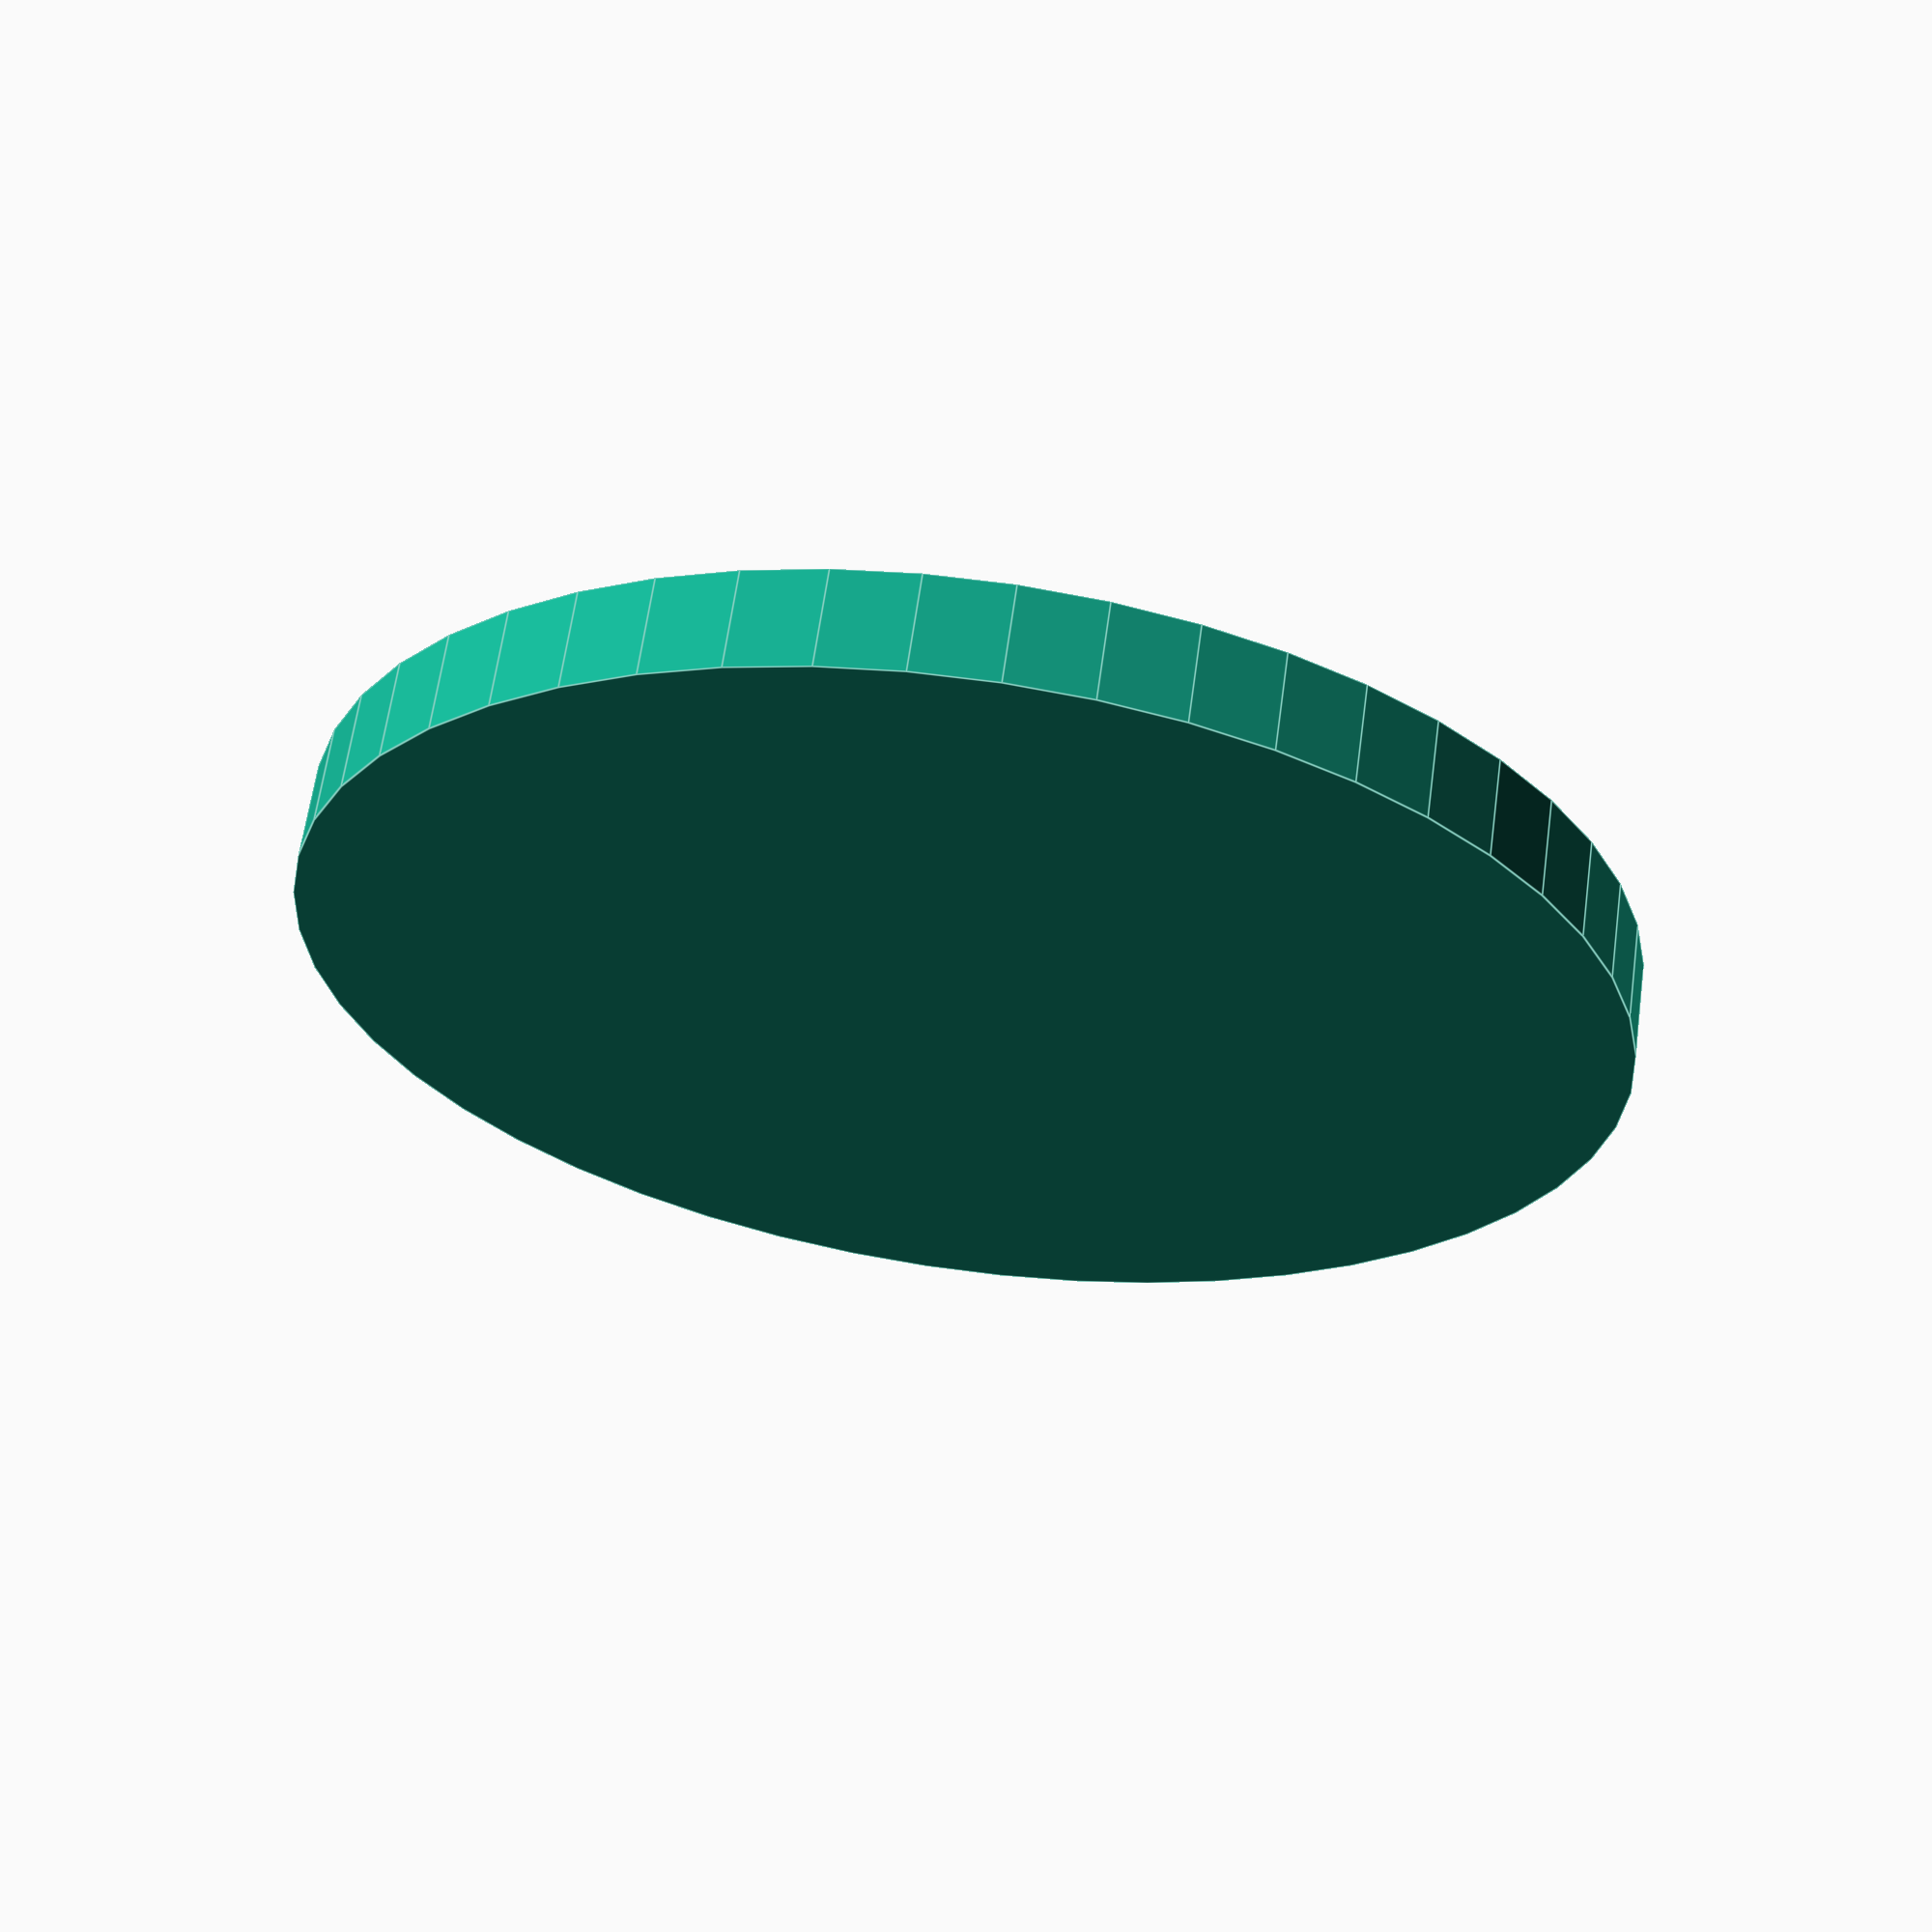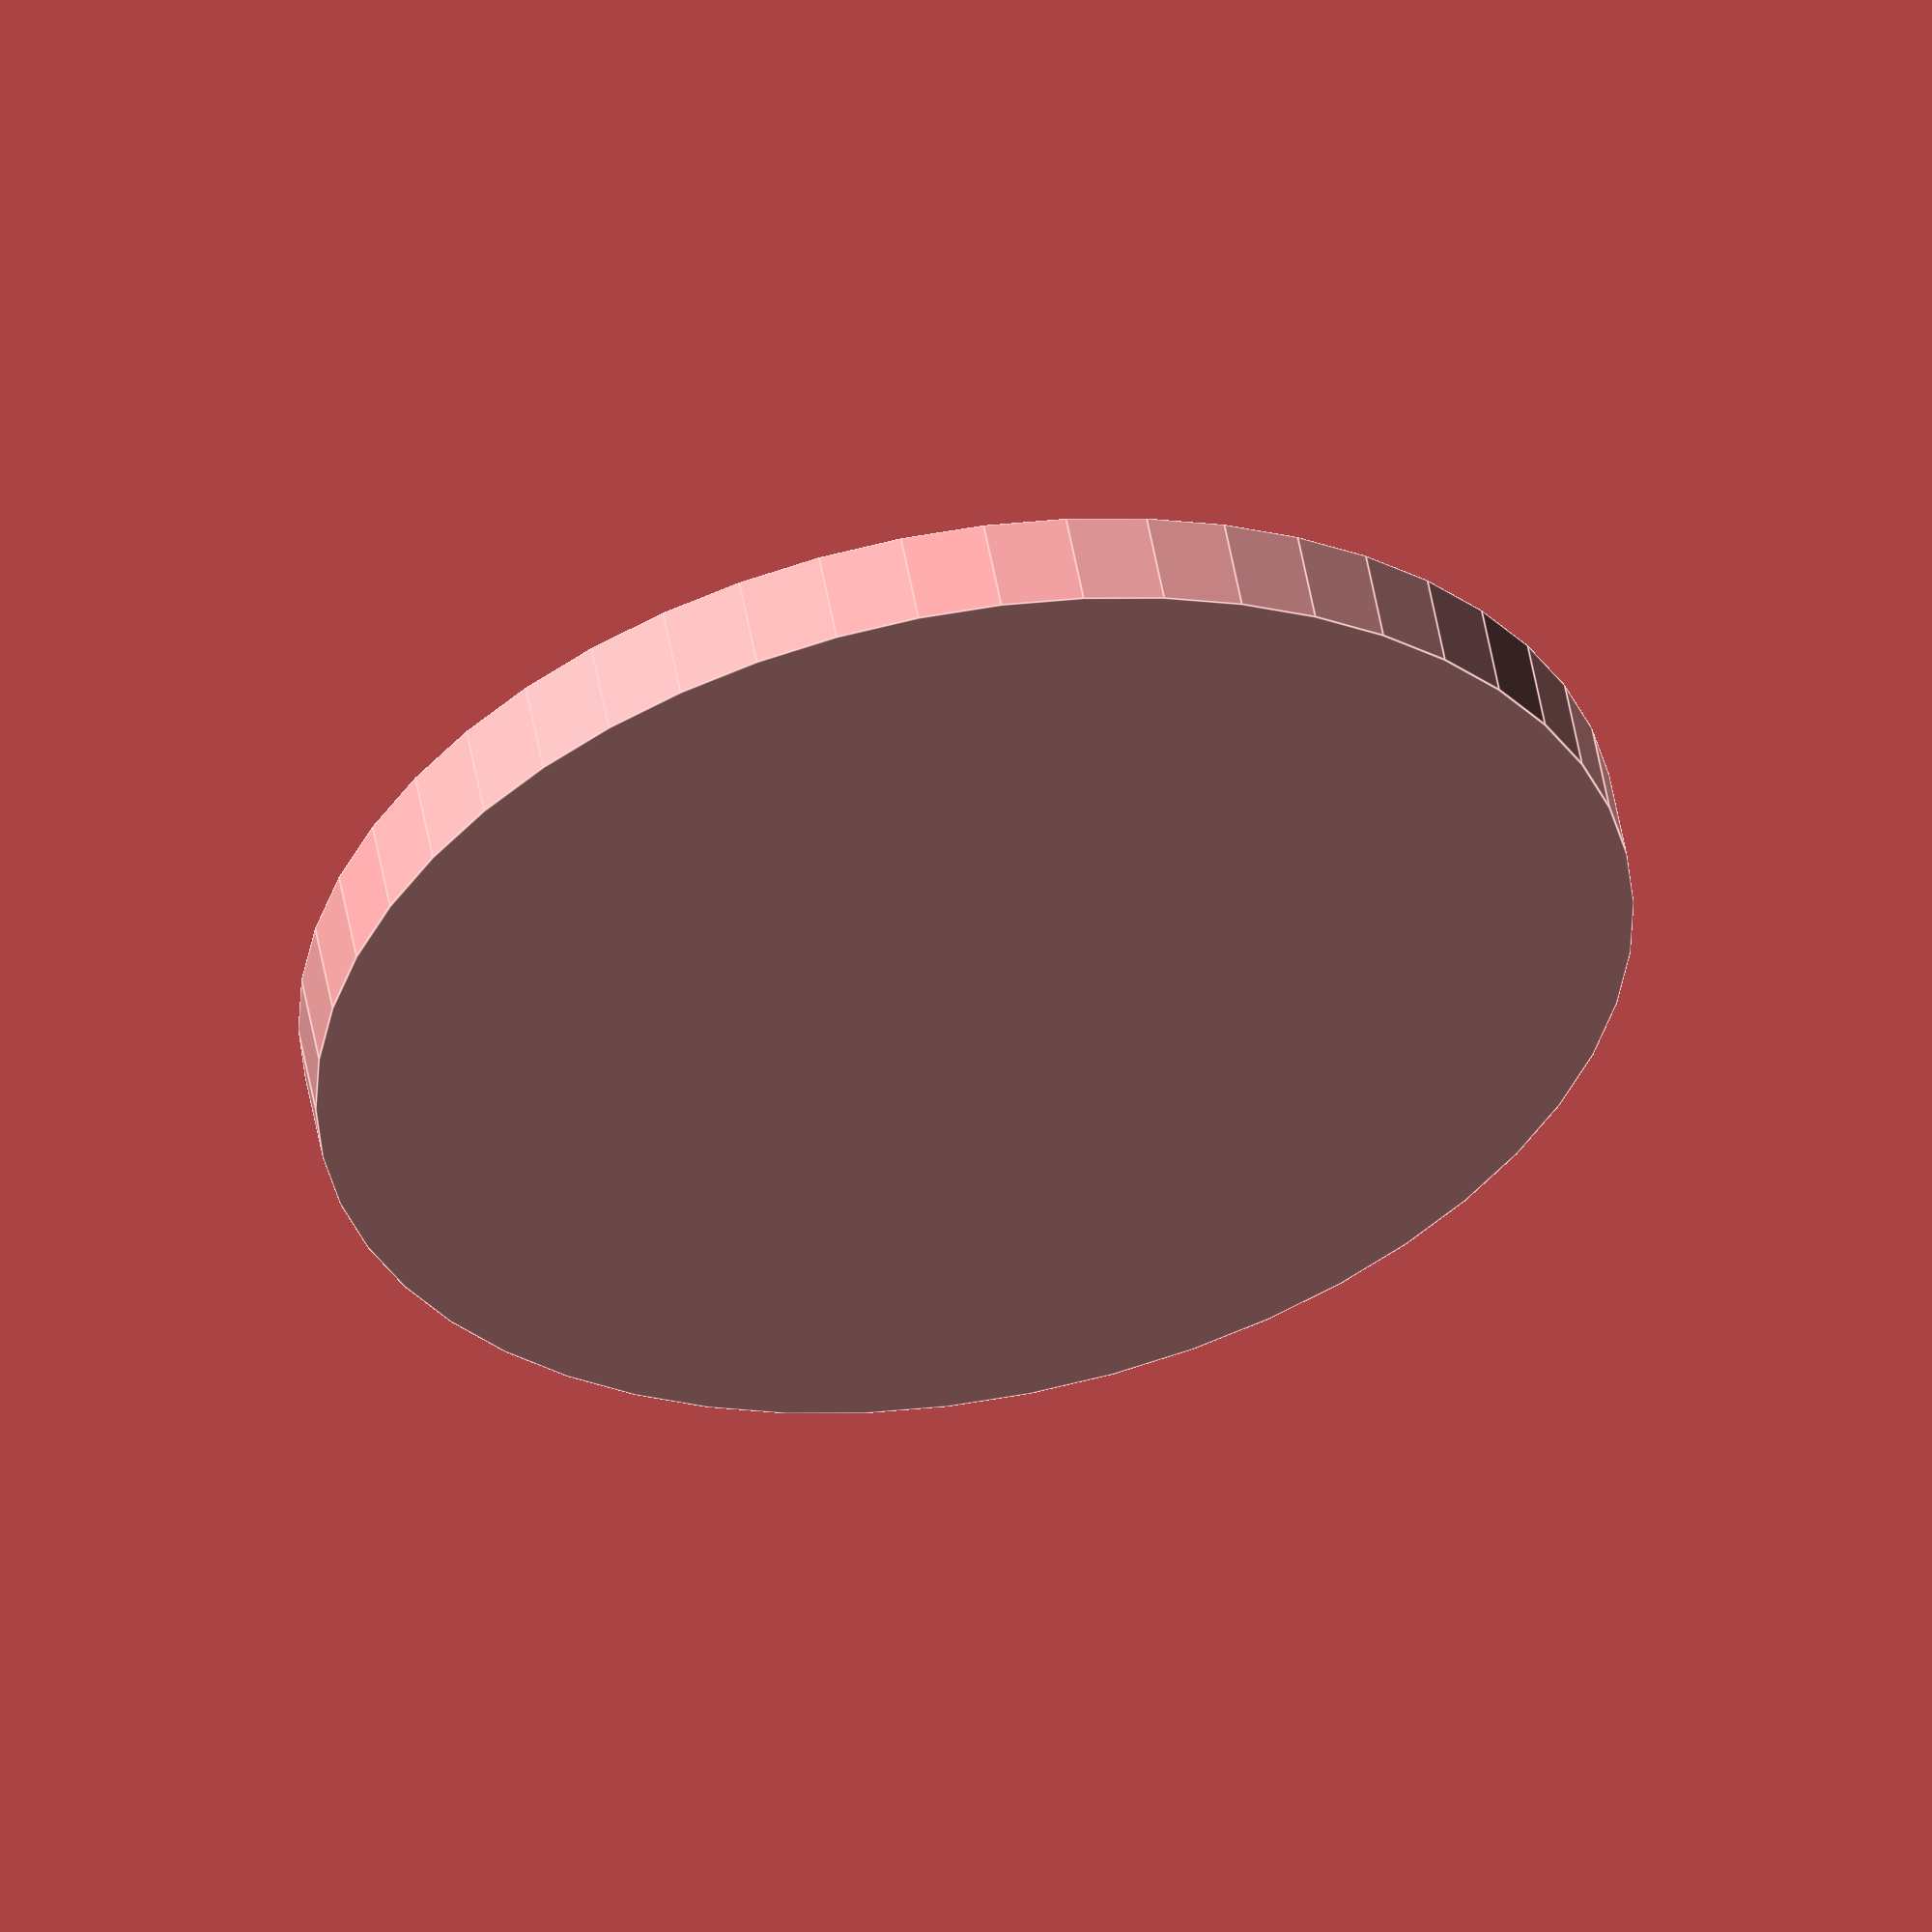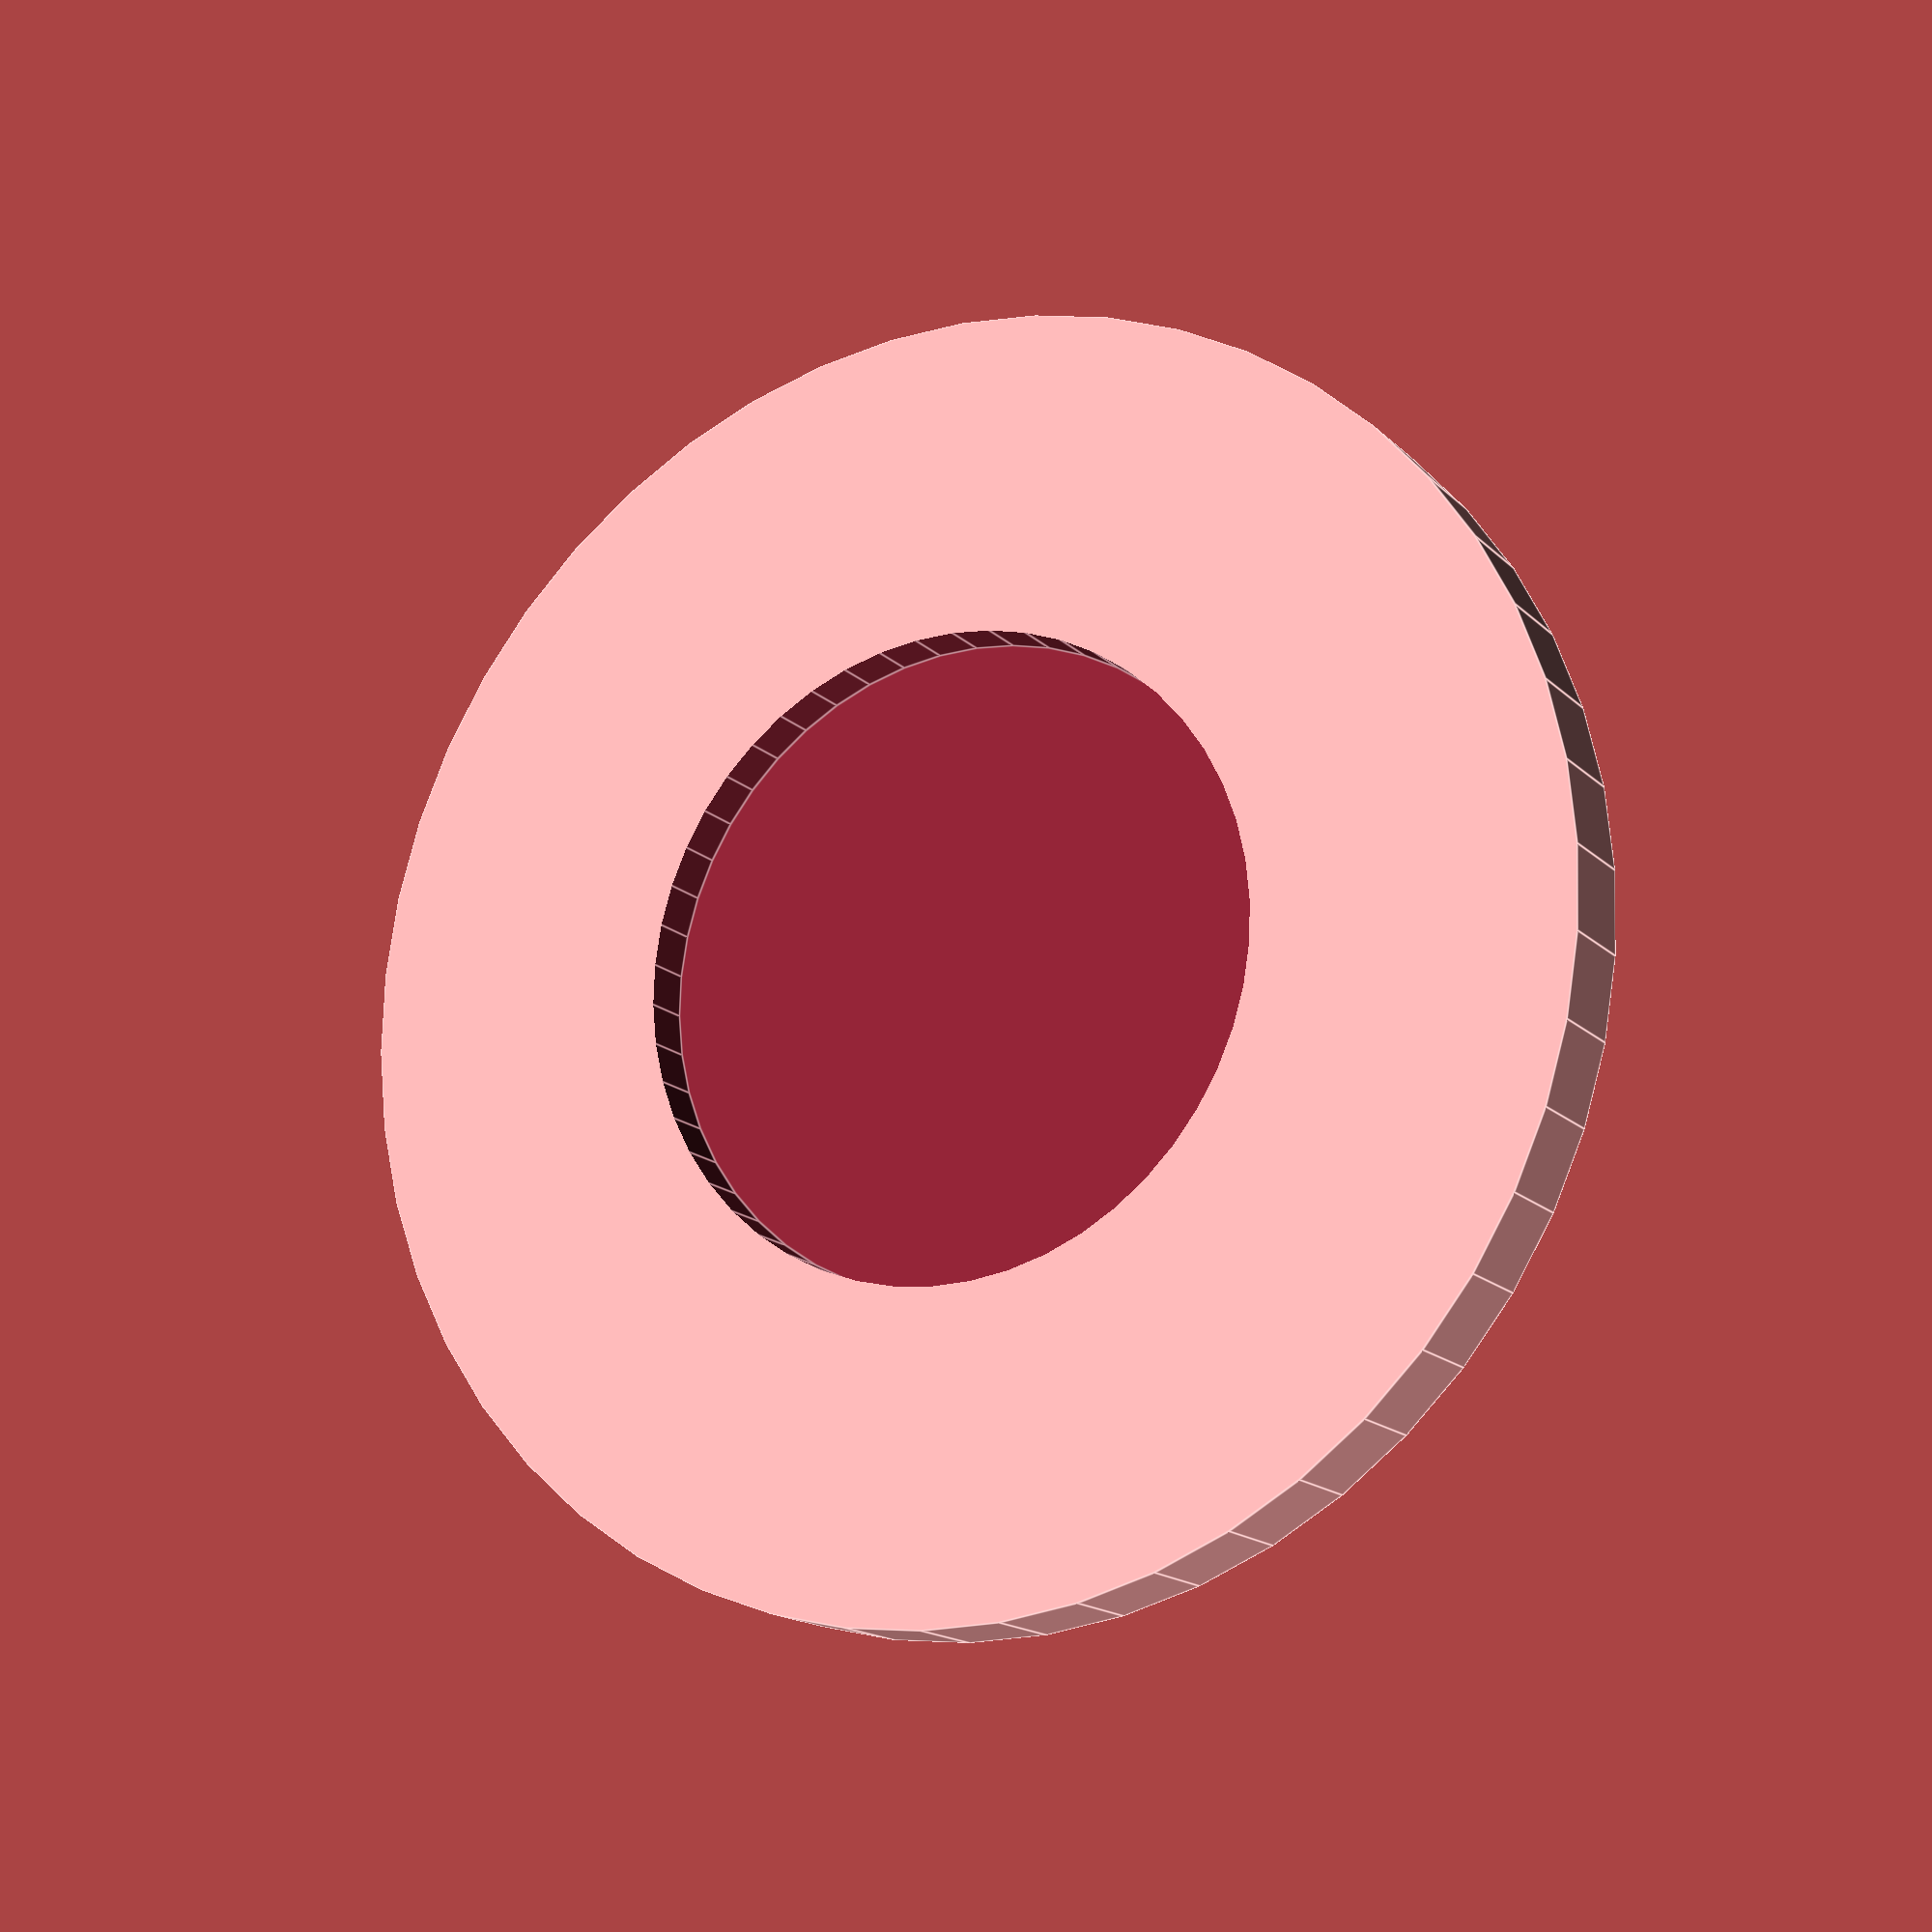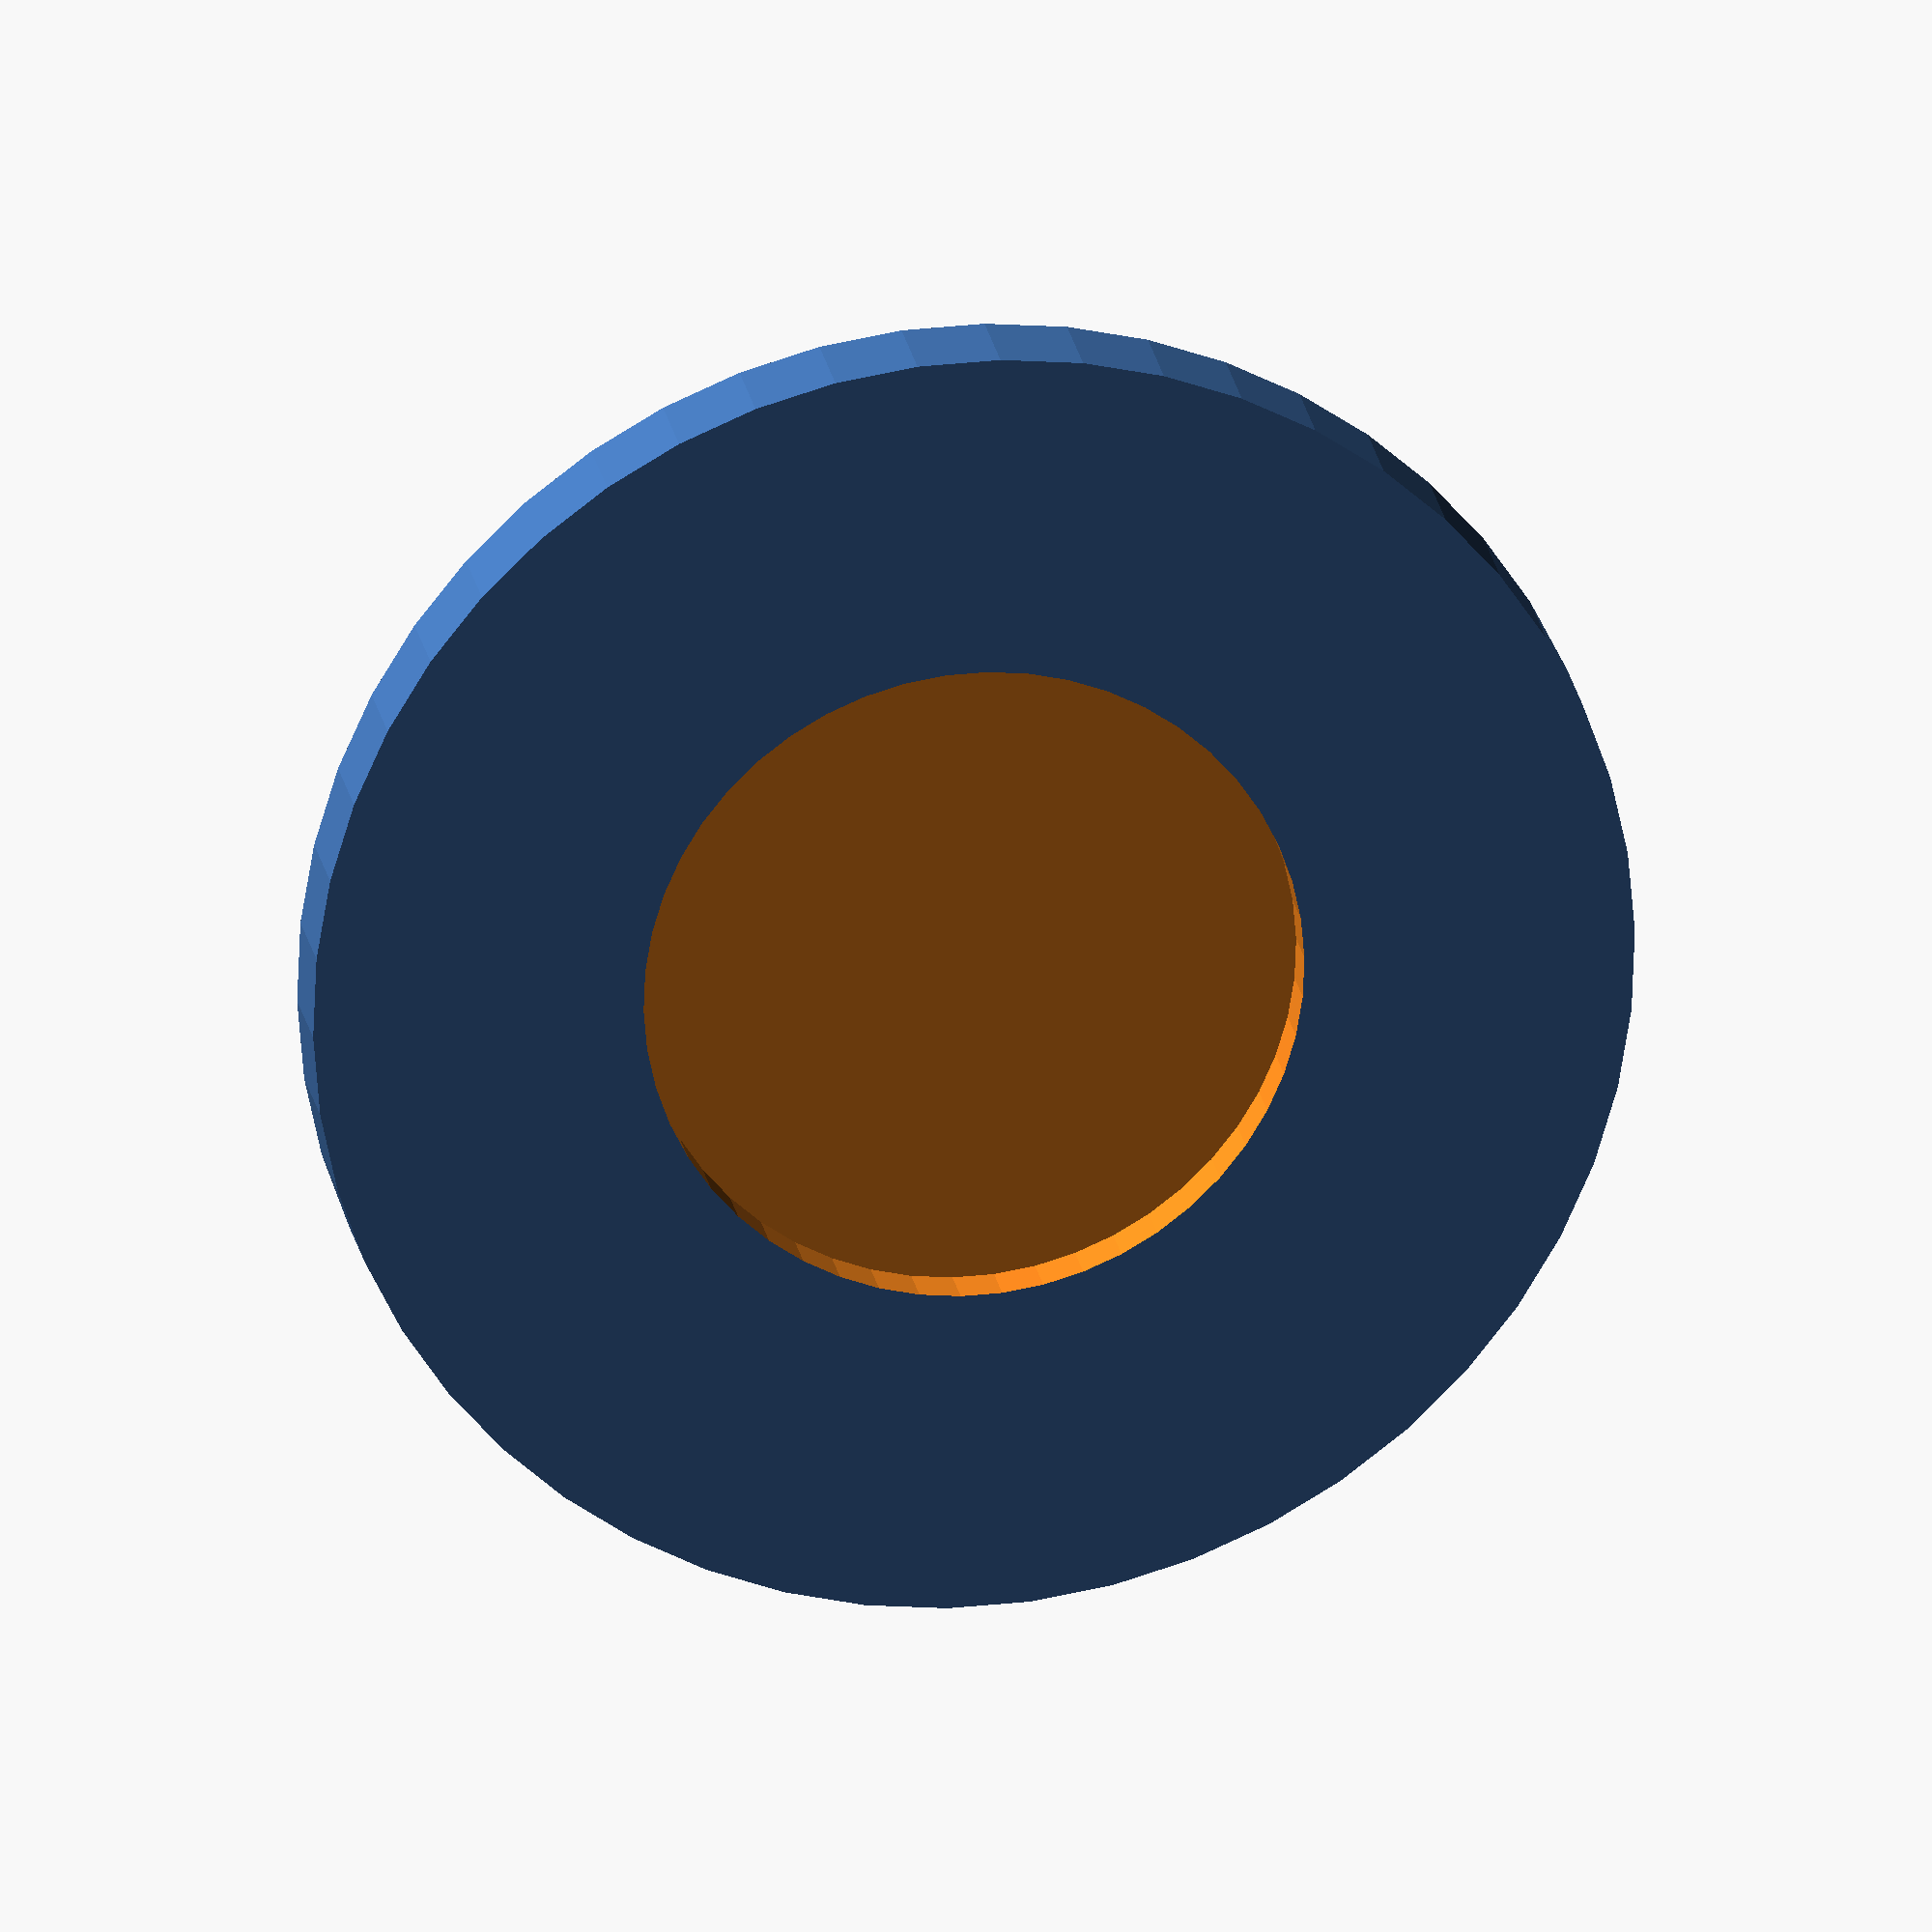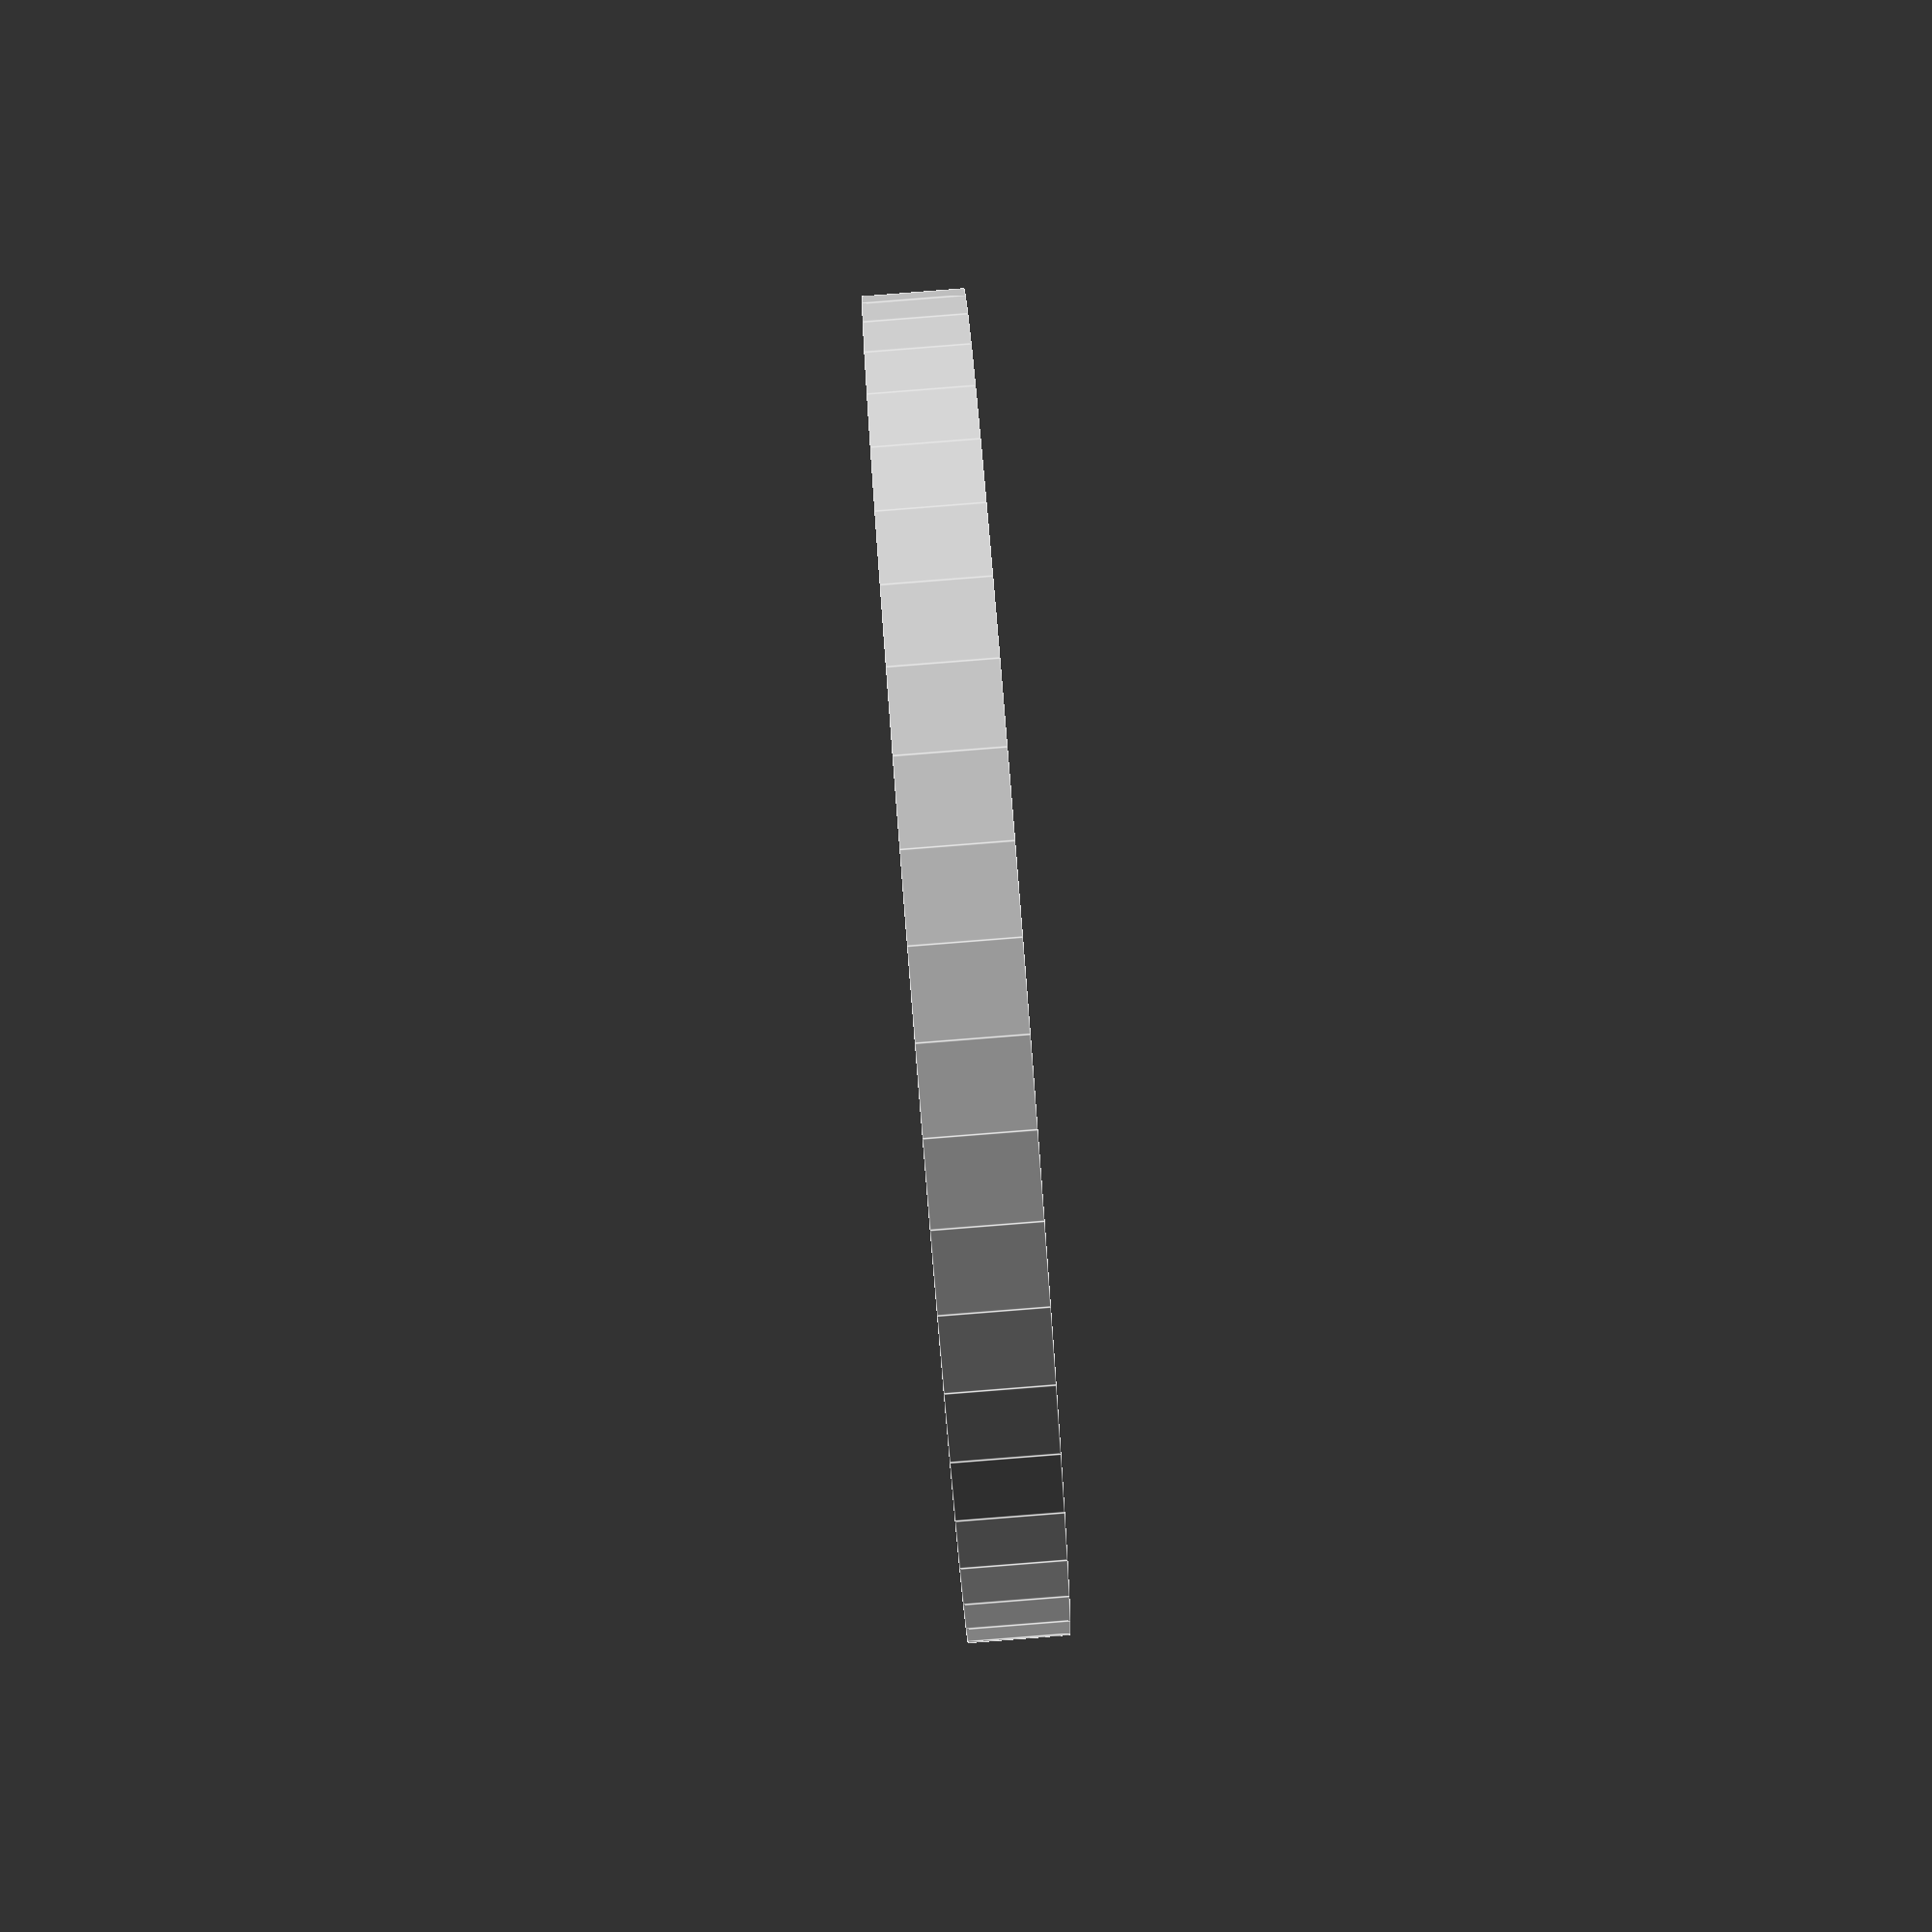
<openscad>
$fn = 50;

radius = 20;
thickness = 3;
hole_radius = 10;

difference() {
  cylinder(r = radius, h = thickness, $fn = $fn);
  cylinder(r = hole_radius, h = thickness + 0.1, center = true);
}
</openscad>
<views>
elev=296.3 azim=352.5 roll=7.9 proj=p view=edges
elev=126.4 azim=5.9 roll=190.1 proj=o view=edges
elev=15.5 azim=73.7 roll=207.8 proj=p view=edges
elev=158.5 azim=66.1 roll=9.2 proj=o view=wireframe
elev=270.9 azim=139.5 roll=85.5 proj=p view=edges
</views>
